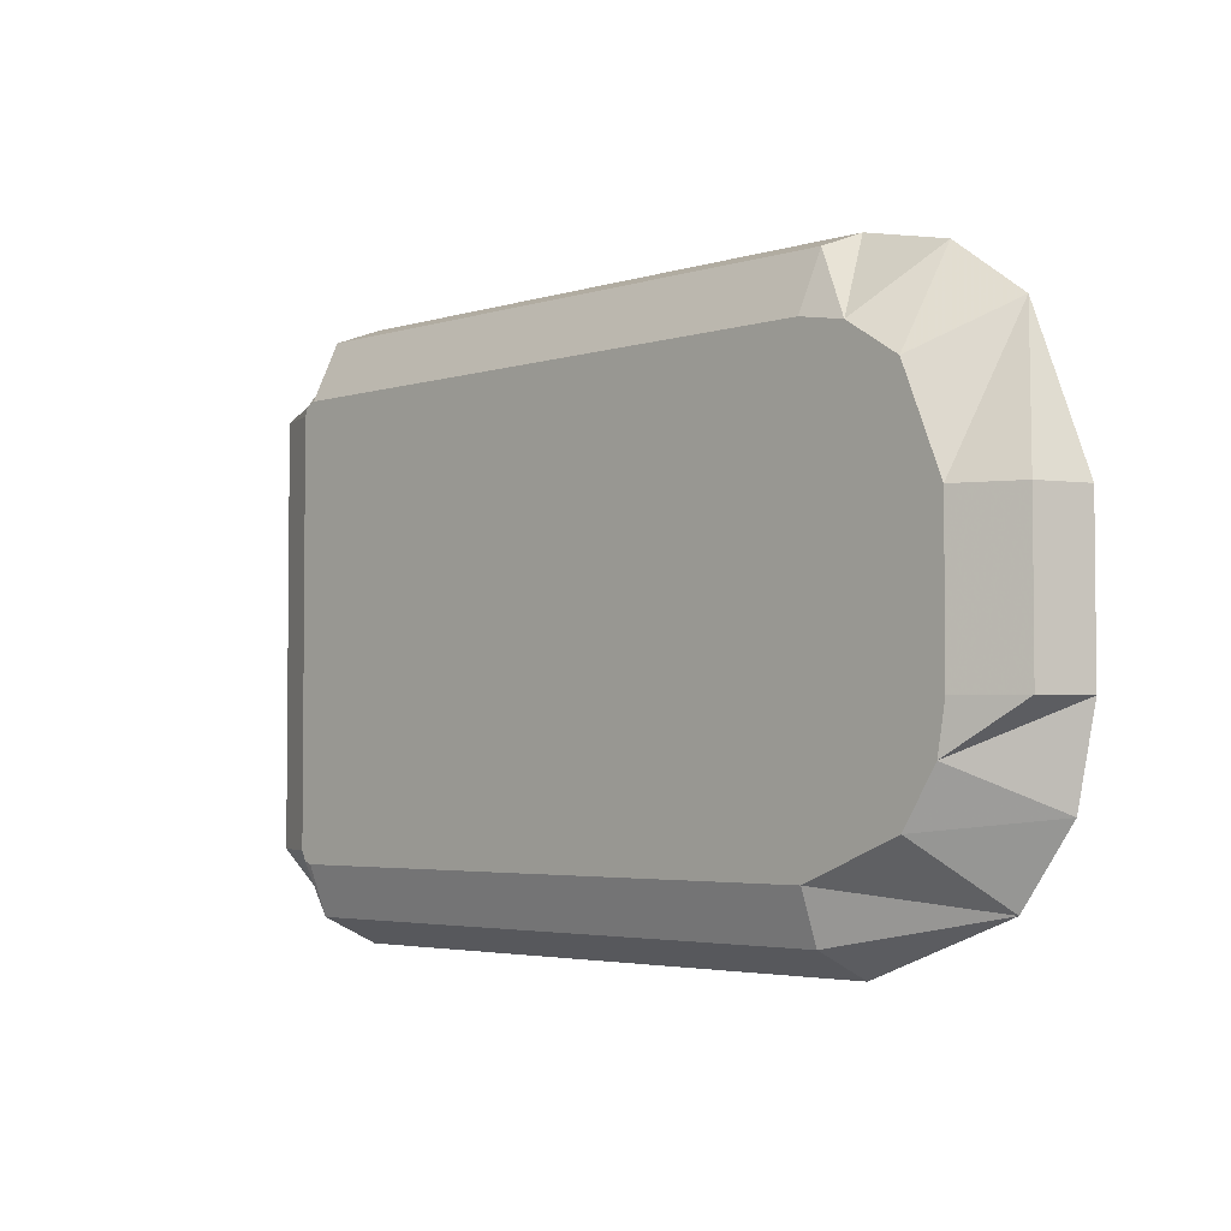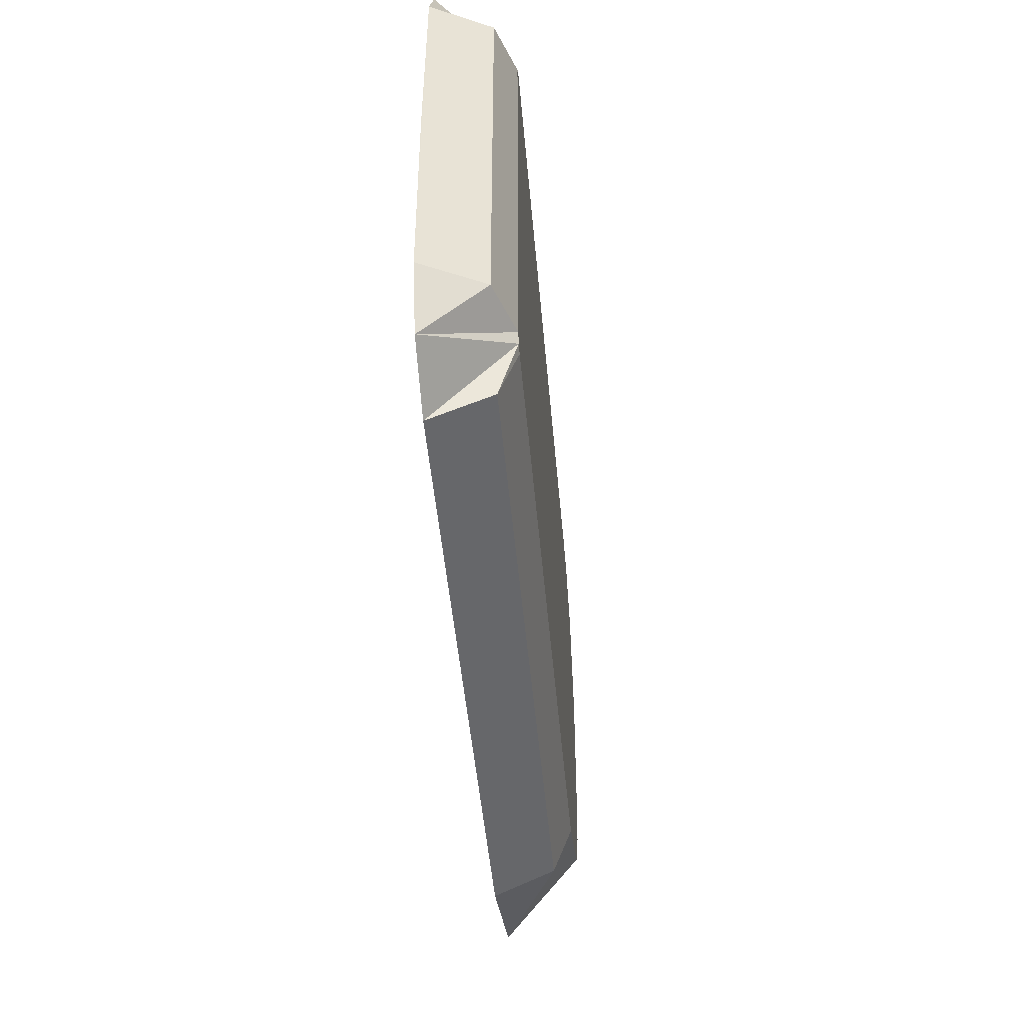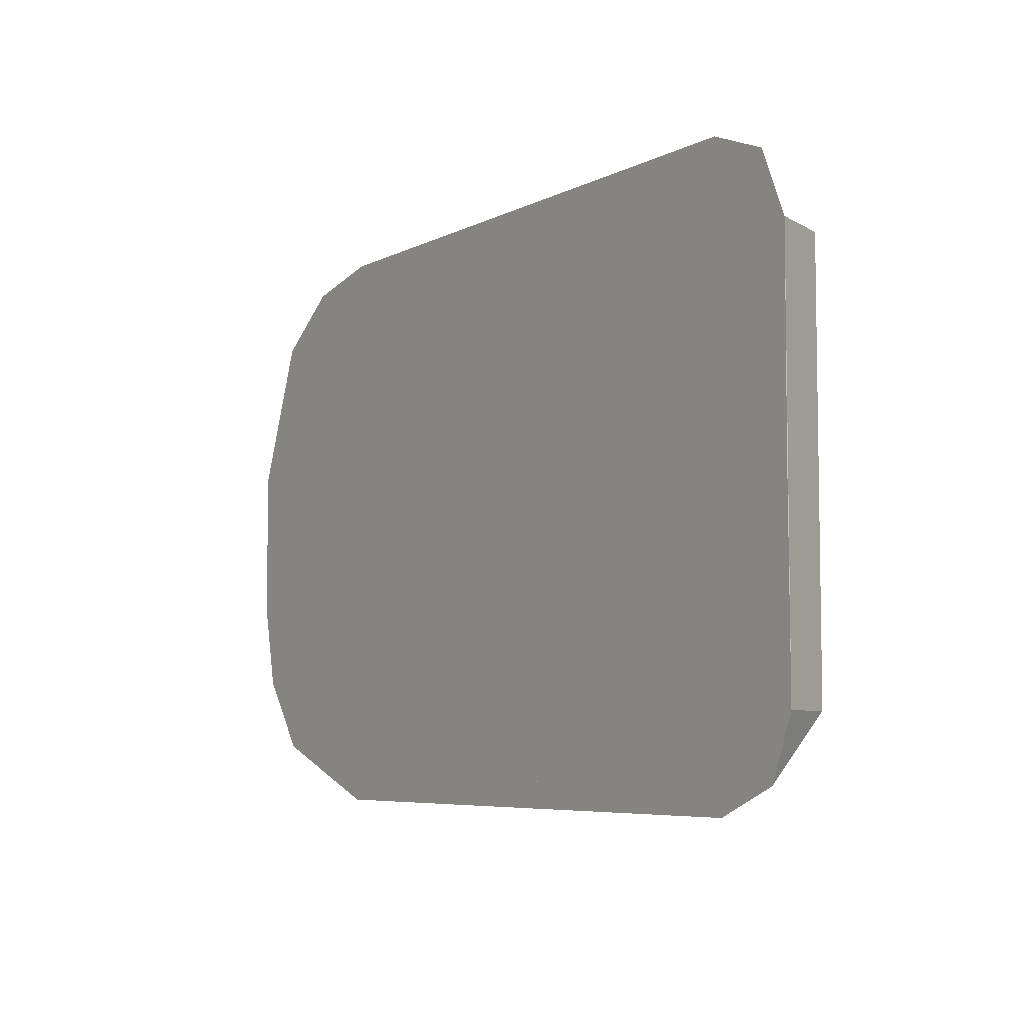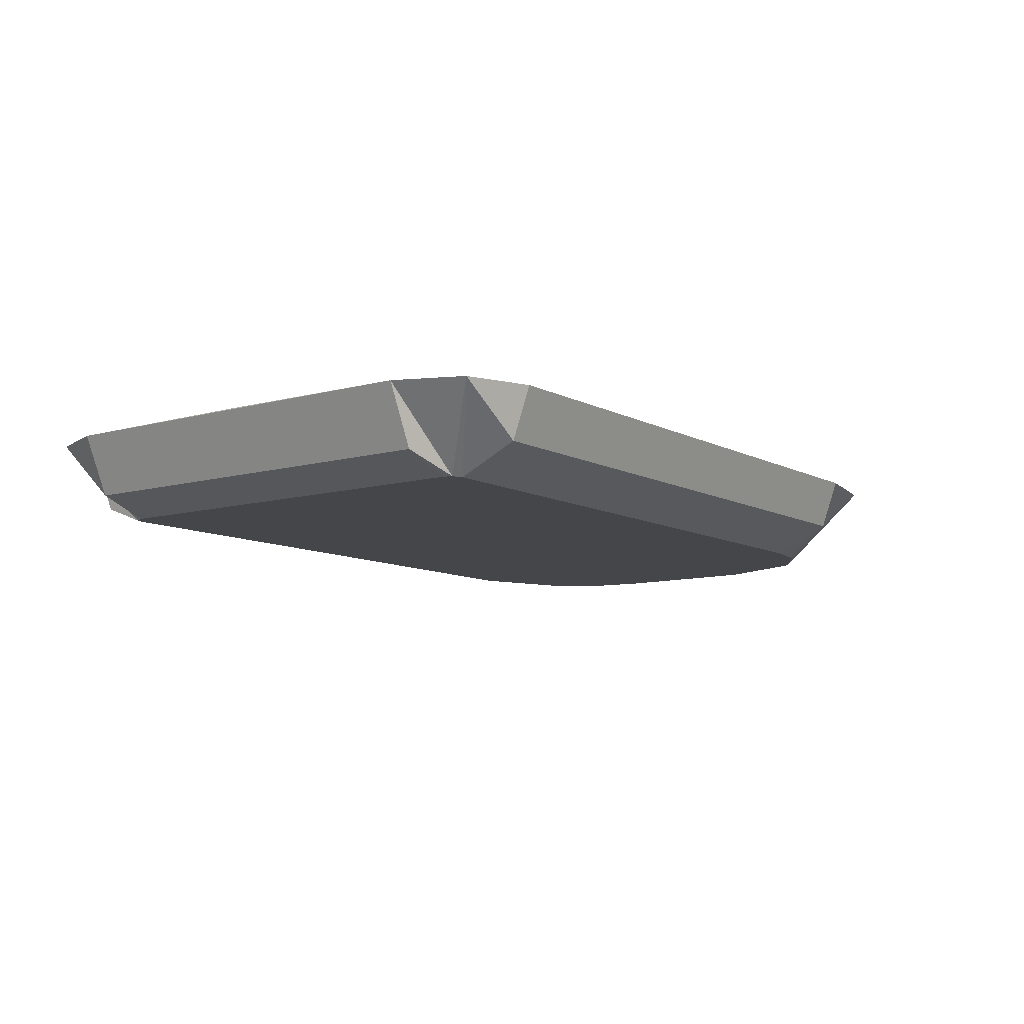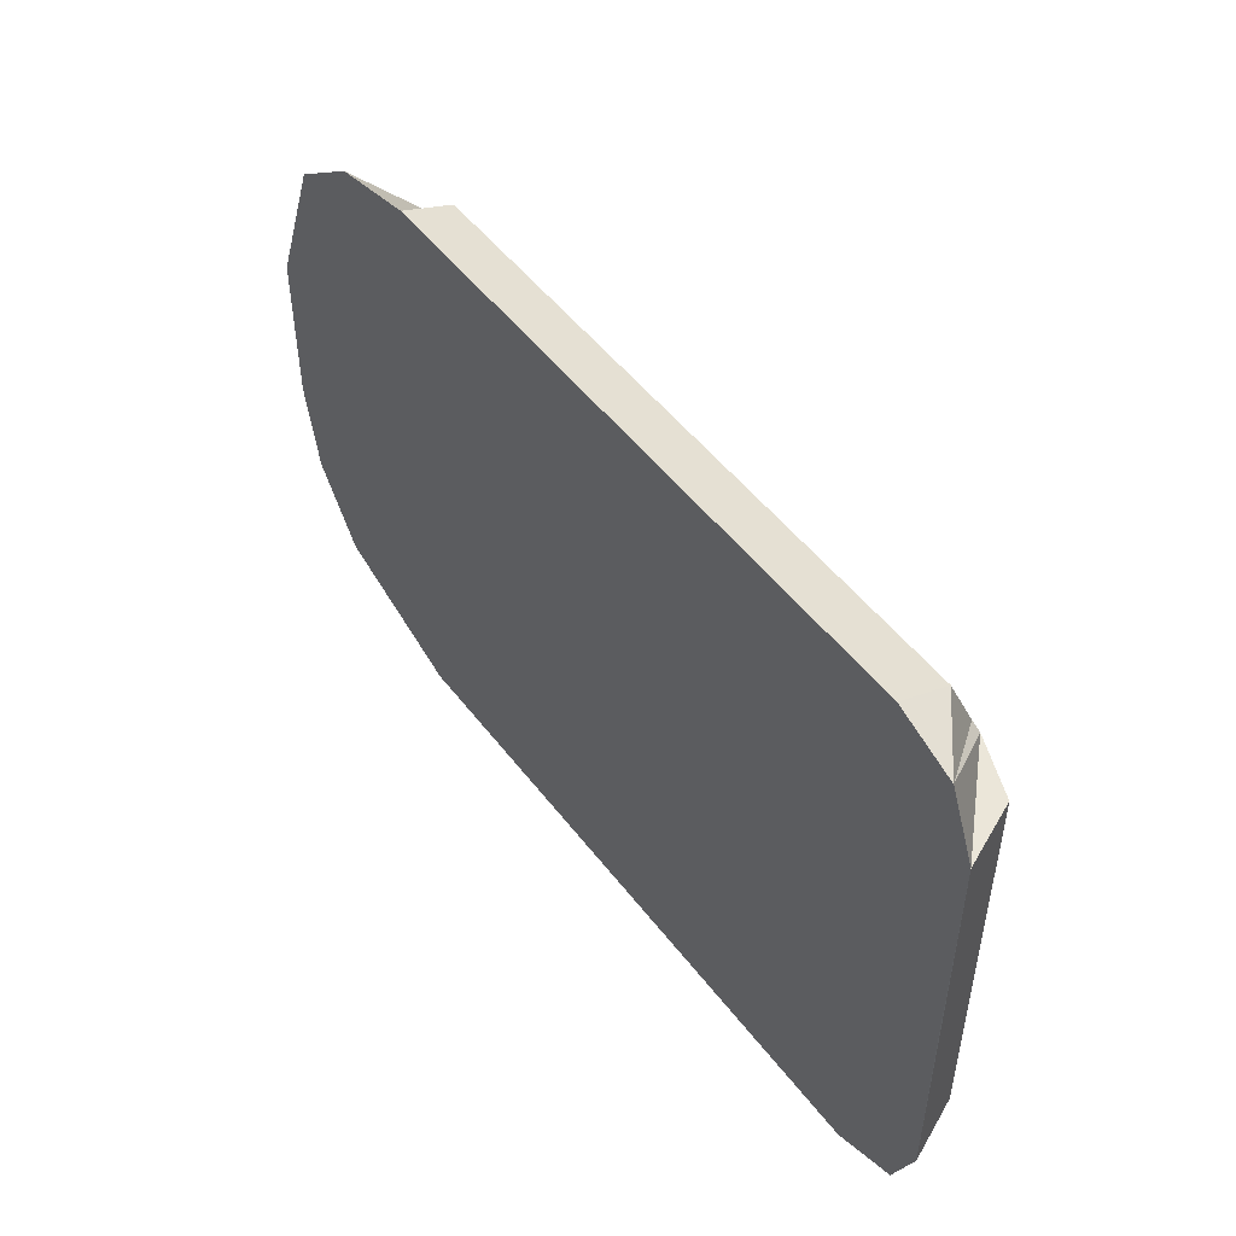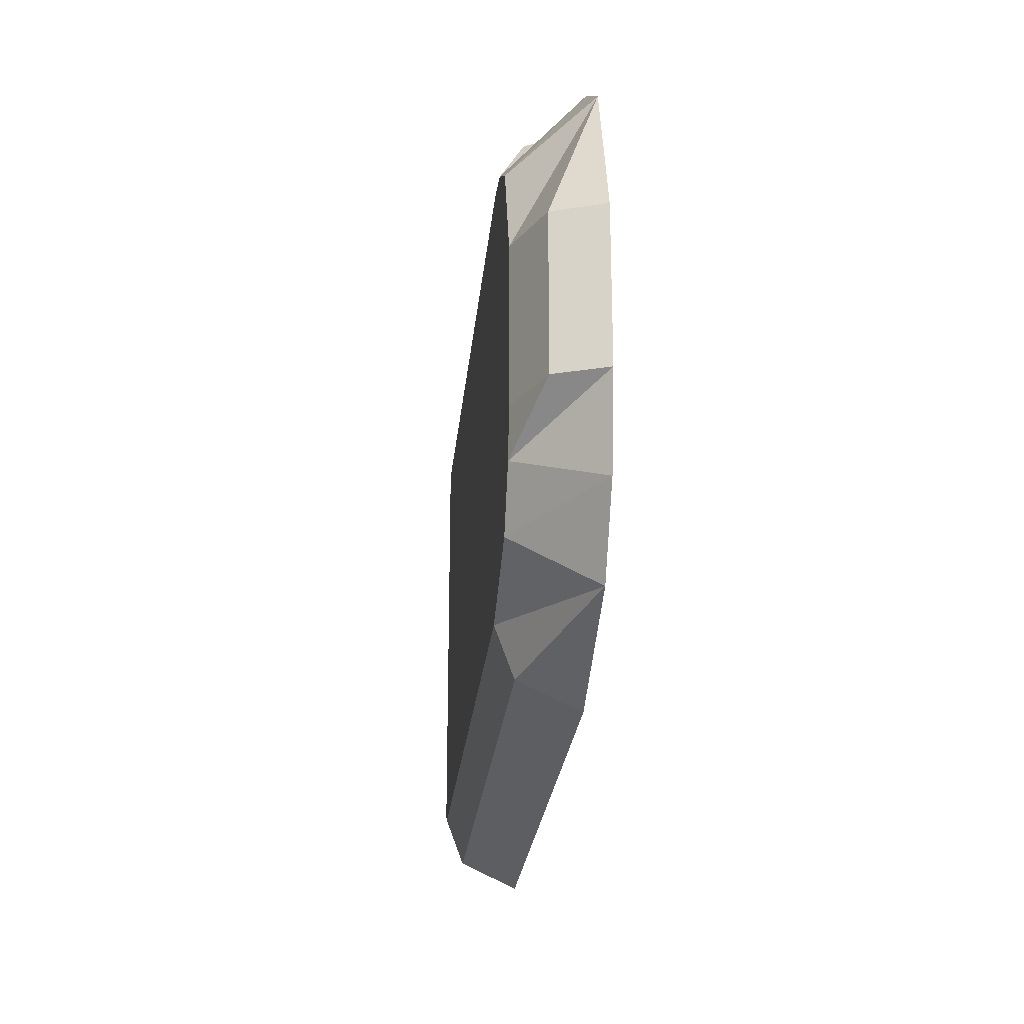
<metadata>
{"format":"obj","ext":"obj","renderer":"f3d","projection":"perspective","resolution":1024,"background":"white","views":[{"elev":-3.6,"azim":46.2,"up":"+Z"},{"elev":-47.6,"azim":-85.0,"up":"+Z"},{"elev":-6.1,"azim":-124.1,"up":"+Z"},{"elev":-9.5,"azim":-53.5,"up":"+Y"},{"elev":49.7,"azim":-125.8,"up":"+Z"},{"elev":-24.2,"azim":84.6,"up":"+Z"}]}
</metadata>
<code>
o finger_tip_pad2_l.stl
v -0.00125 -0.01494 -0.008505
v 0.02275 -0.01494 -0.008505
v -0.00125 -0.01495 0.008495
v -0.00125 -0.01424 -0.01044
v 0.02275 -0.01495 0.008495
v 0.0266 -0.01494 -0.006929
v 0.02847 -0.01194 -0.00929
v 0.02275 -0.01424 -0.01044
v -0.001576 -0.01494 -0.008384
v -0.001629 -0.01495 0.008322
v -0.00175 -0.01494 -0.008005
v -0.00175 -0.01495 0.007995
v -0.003787 -0.01194 -0.01041
v -0.00125 -0.01194 -0.0115
v -0.003684 -0.01424 0.007995
v -0.003684 -0.01424 -0.008005
v -0.003661 -0.01195 0.01053
v -0.00475 -0.01195 0.007996
v 0.02275 -0.01388 0.01079
v -0.00125 -0.01388 0.01079
v 0.02458 -0.01495 0.008175
v 0.02667 -0.01495 0.006848
v 0.02619 -0.01195 0.01077
v 0.02275 -0.01195 0.0115
v 0.02825 -0.01494 -0.003005
v 0.02825 -0.01495 0.002995
v 0.02904 -0.01195 0.008718
v 0.02793 -0.01494 -0.004836
v 0.03054 -0.01388 -0.003004
v 0.03054 -0.01388 0.002996
v 0.03052 -0.01194 -0.00644
v 0.03125 -0.01194 -0.003004
v 0.02275 -0.01194 -0.0115
v 0.03125 -0.01195 0.002996
v -0.00125 -0.01195 0.0115
v -0.00475 -0.01194 -0.008004
v -0.00475 -0.01191 5.781e-05
v -0.00125 -0.01325 -0.01002
v -0.00125 -0.01194 -0.0105
v -0.003049 -0.01194 -0.00974
v 0.02275 -0.01194 -0.0105
v -0.00375 -0.01194 -0.008004
v -0.001629 -0.01394 -0.008331
v -0.00125 -0.01394 -0.008504
v -0.00375 -0.01195 0.007996
v -0.003057 -0.01346 0.007996
v -0.003057 -0.01346 -0.008004
v 0.02458 -0.01394 -0.008185
v 0.028 -0.01194 -0.00836
v 0.02275 -0.01325 -0.01002
v 0.02976 -0.01325 -0.003004
v 0.03025 -0.01194 -0.003004
v 0.02979 -0.01194 -0.005592
v 0.03025 -0.01195 0.002996
v 0.02667 -0.01394 -0.006857
v 0.02825 -0.01394 -0.003004
v 0.02811 -0.01195 0.008246
v 0.02793 -0.01395 0.004827
v 0.02976 -0.01325 0.002996
v 0.02275 -0.01195 0.0105
v 0.02534 -0.01195 0.01004
v 0.02275 -0.01346 0.009803
v -0.00125 -0.01195 0.0105
v 0.0266 -0.01395 0.00692
v 0.02275 -0.01395 0.008496
v -0.002986 -0.01195 0.009795
v -0.001576 -0.01395 0.008374
v -0.00125 -0.01346 0.009803
v -0.00175 -0.01395 0.007996
v 0.02275 -0.01394 -0.008504
v -0.00125 -0.01395 0.008496
v 0.02825 -0.01395 0.002996
v -0.00175 -0.01394 -0.008004
f 1 2 3
f 4 2 1
f 3 2 5
f 2 6 5
f 2 7 6
f 4 8 2
f 8 7 2
f 9 1 10
f 9 4 1
f 10 1 3
f 11 9 12
f 13 9 11
f 12 9 10
f 9 14 4
f 13 14 9
f 15 11 12
f 16 11 15
f 13 11 16
f 12 10 15
f 10 3 17
f 15 10 18
f 18 10 17
f 5 19 3
f 3 19 20
f 3 20 17
f 5 6 21
f 5 21 19
f 6 22 21
f 21 22 23
f 19 21 24
f 21 23 24
f 22 25 26
f 26 27 22
f 28 25 22
f 6 28 22
f 22 27 23
f 25 29 26
f 26 29 30
f 26 30 27
f 28 29 25
f 6 31 28
f 28 32 29
f 31 32 28
f 7 31 6
f 14 8 4
f 14 33 8
f 33 7 8
f 29 32 30
f 30 32 34
f 30 34 27
f 19 24 20
f 20 24 35
f 20 35 17
f 18 16 15
f 36 16 18
f 18 37 36
f 13 16 36
f 38 39 40
f 38 41 39
f 42 43 40
f 43 44 40
f 44 38 40
f 45 46 42
f 47 43 42
f 46 47 42
f 48 49 41
f 50 48 41
f 50 41 38
f 51 52 53
f 54 52 51
f 55 53 49
f 56 53 55
f 51 53 56
f 55 49 48
f 57 54 58
f 58 54 59
f 59 54 51
f 60 61 62
f 63 60 62
f 61 57 64
f 61 64 65
f 62 61 65
f 64 57 58
f 66 63 67
f 67 63 68
f 63 62 68
f 45 66 46
f 66 67 69
f 66 69 46
f 65 70 44
f 70 50 44
f 71 65 44
f 71 44 43
f 44 50 38
f 70 64 48
f 70 48 50
f 65 64 70
f 64 55 48
f 72 56 55
f 58 72 55
f 64 58 55
f 72 59 56
f 59 51 56
f 58 59 72
f 68 65 71
f 68 62 65
f 67 71 43
f 67 68 71
f 69 67 73
f 73 67 43
f 69 73 47
f 46 69 47
f 73 43 47
f 52 54 57
f 57 53 52
f 57 61 53
f 61 49 53
f 61 60 49
f 60 41 49
f 60 63 41
f 63 39 41
f 63 66 39
f 66 40 39
f 66 45 40
f 45 42 40
f 18 17 24
f 18 24 23
f 17 35 24
f 31 7 33
f 33 14 31
f 14 32 31
f 14 13 32
f 13 34 32
f 13 36 34
f 36 27 34
f 36 37 27
f 37 18 23
f 37 23 27

</code>
